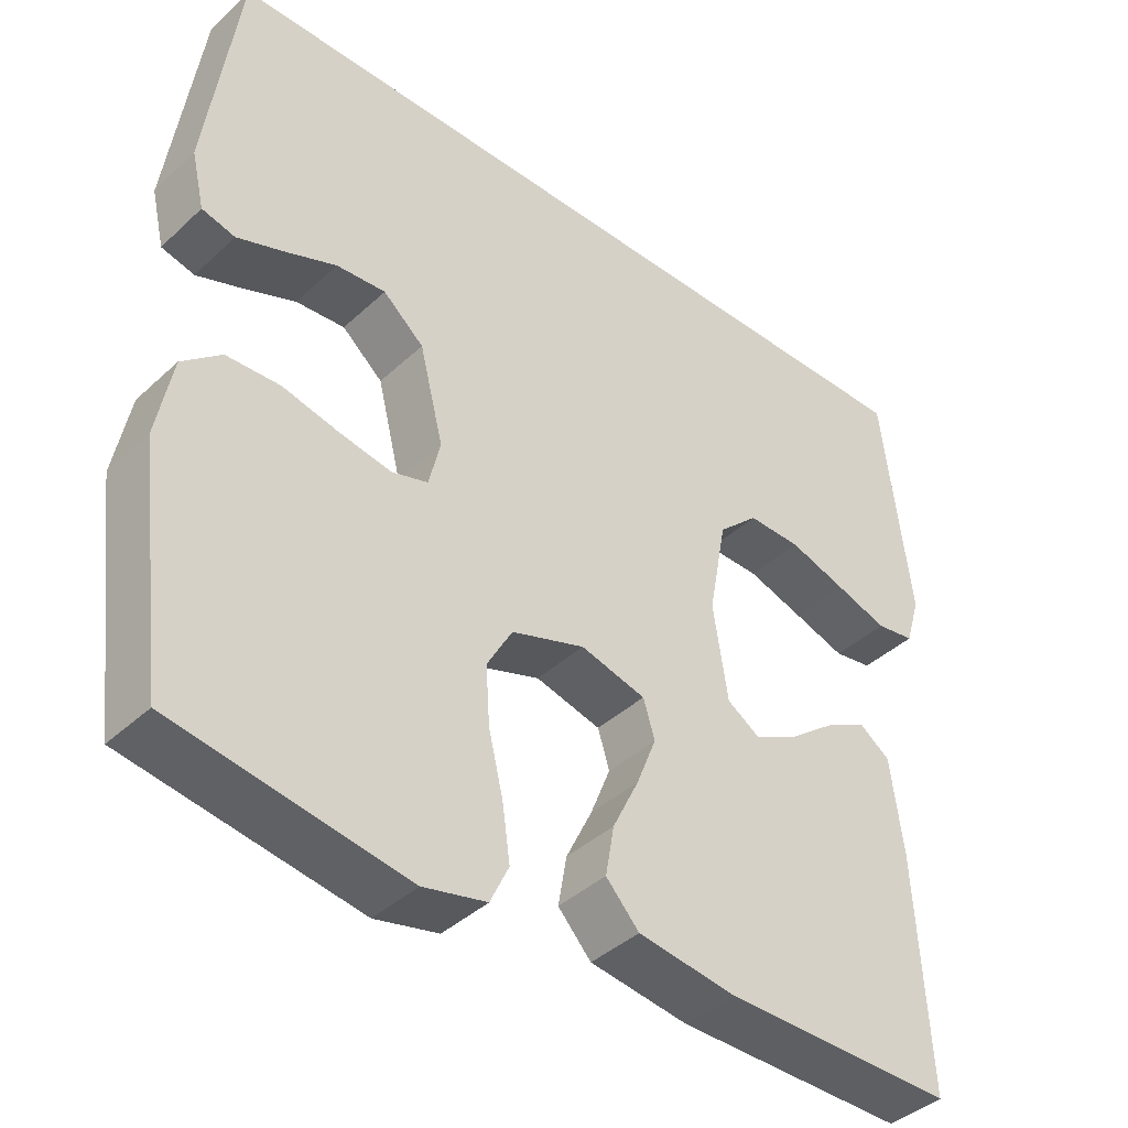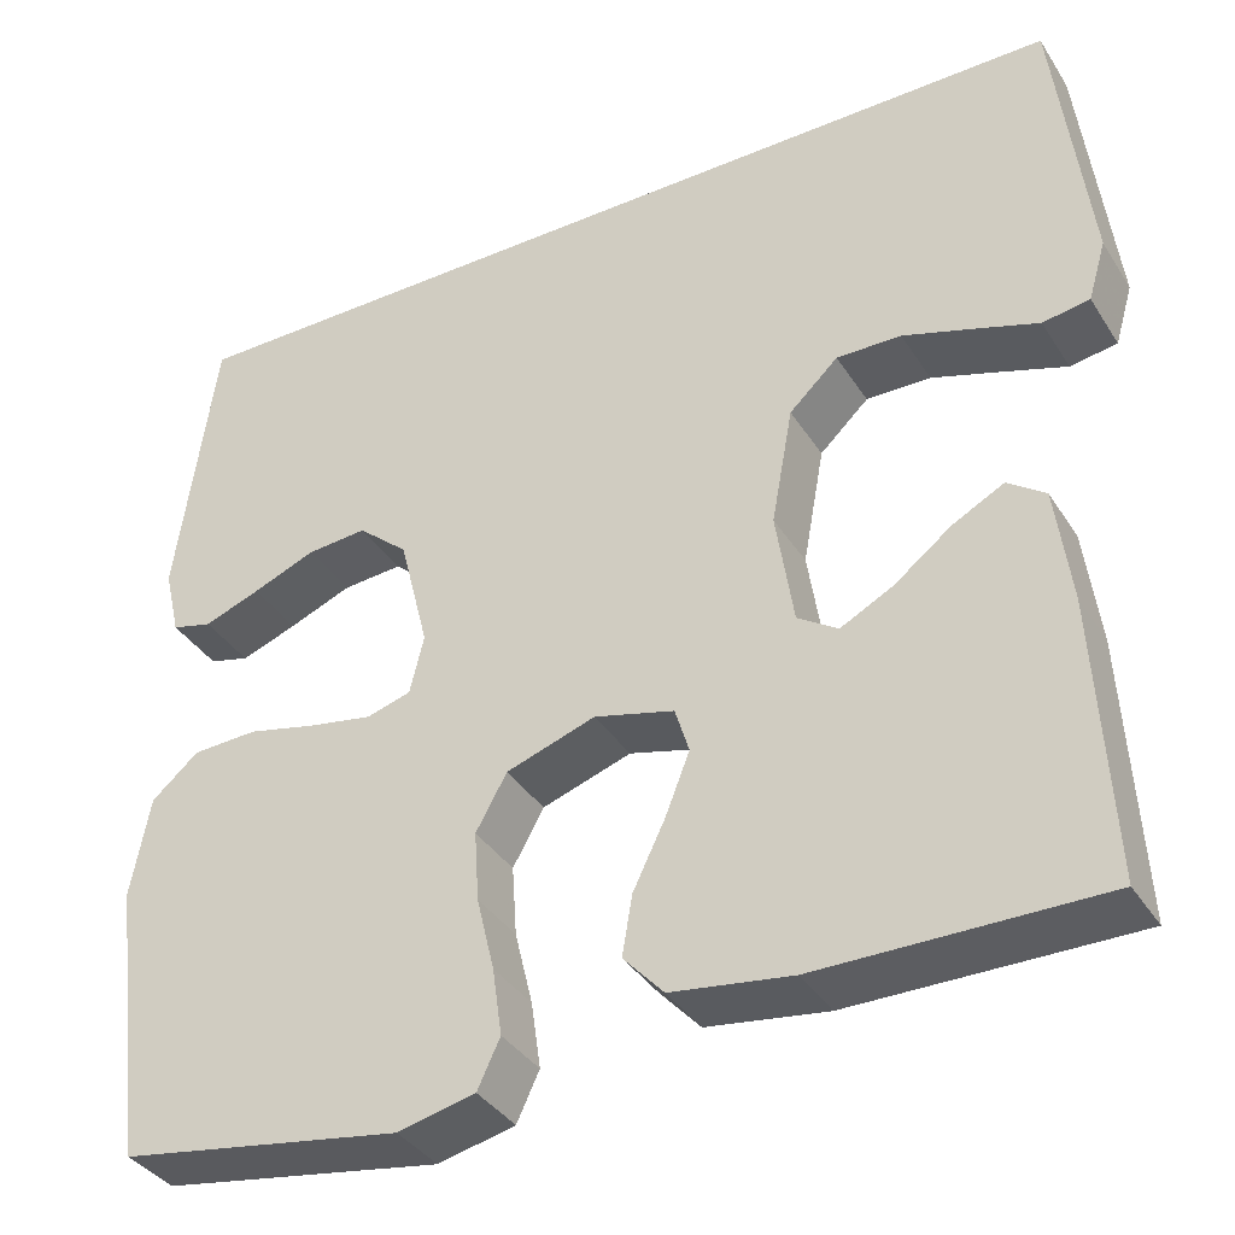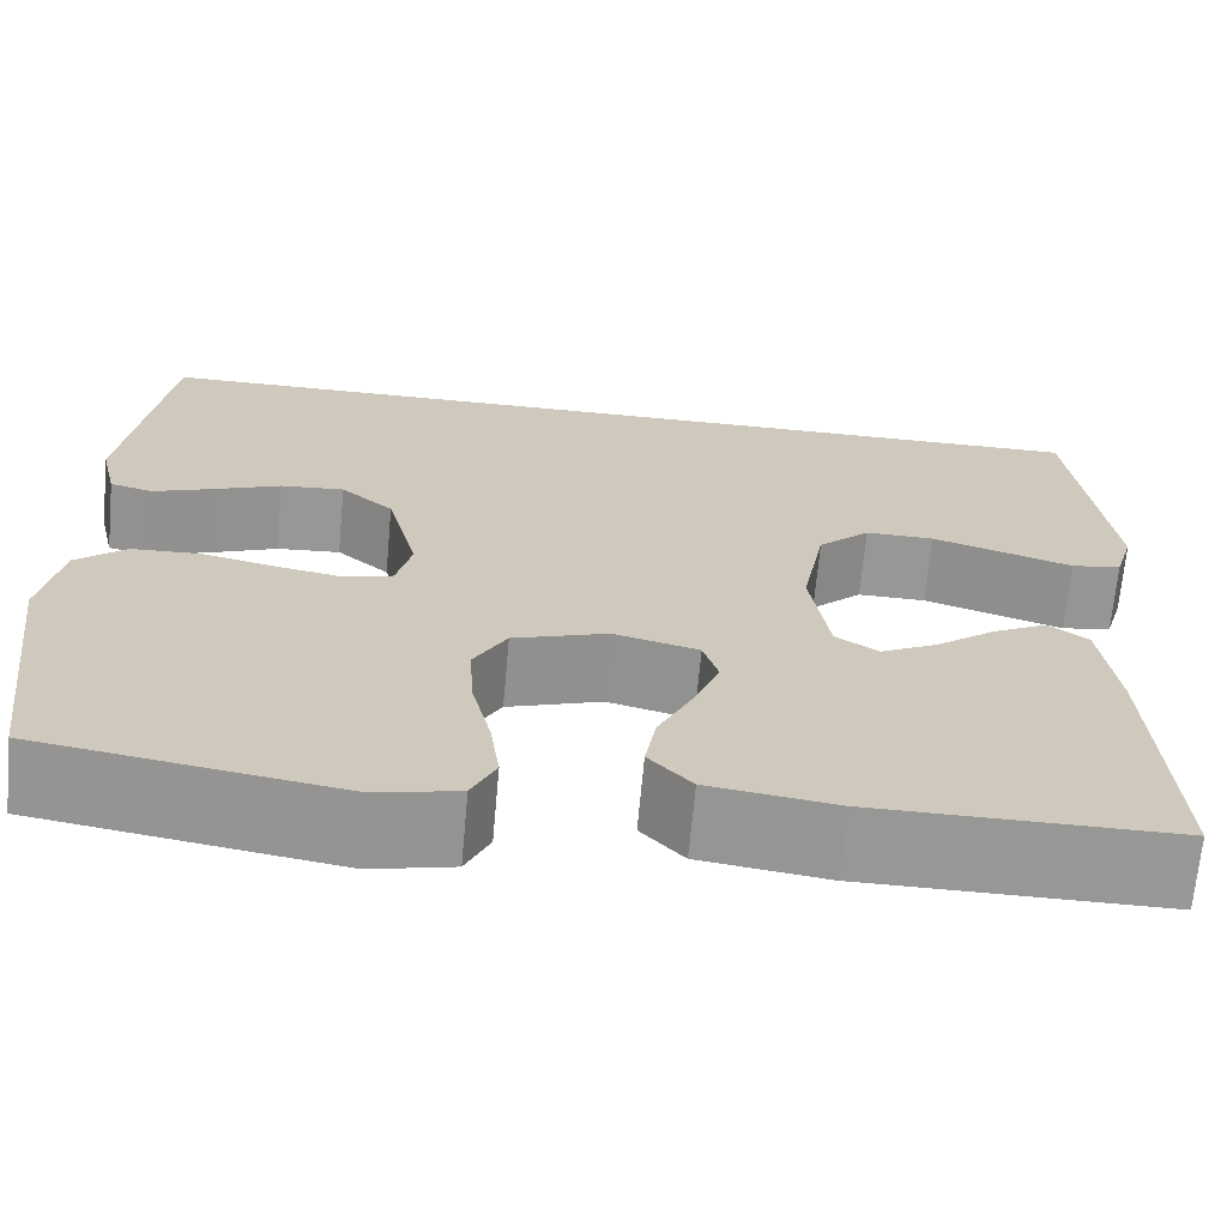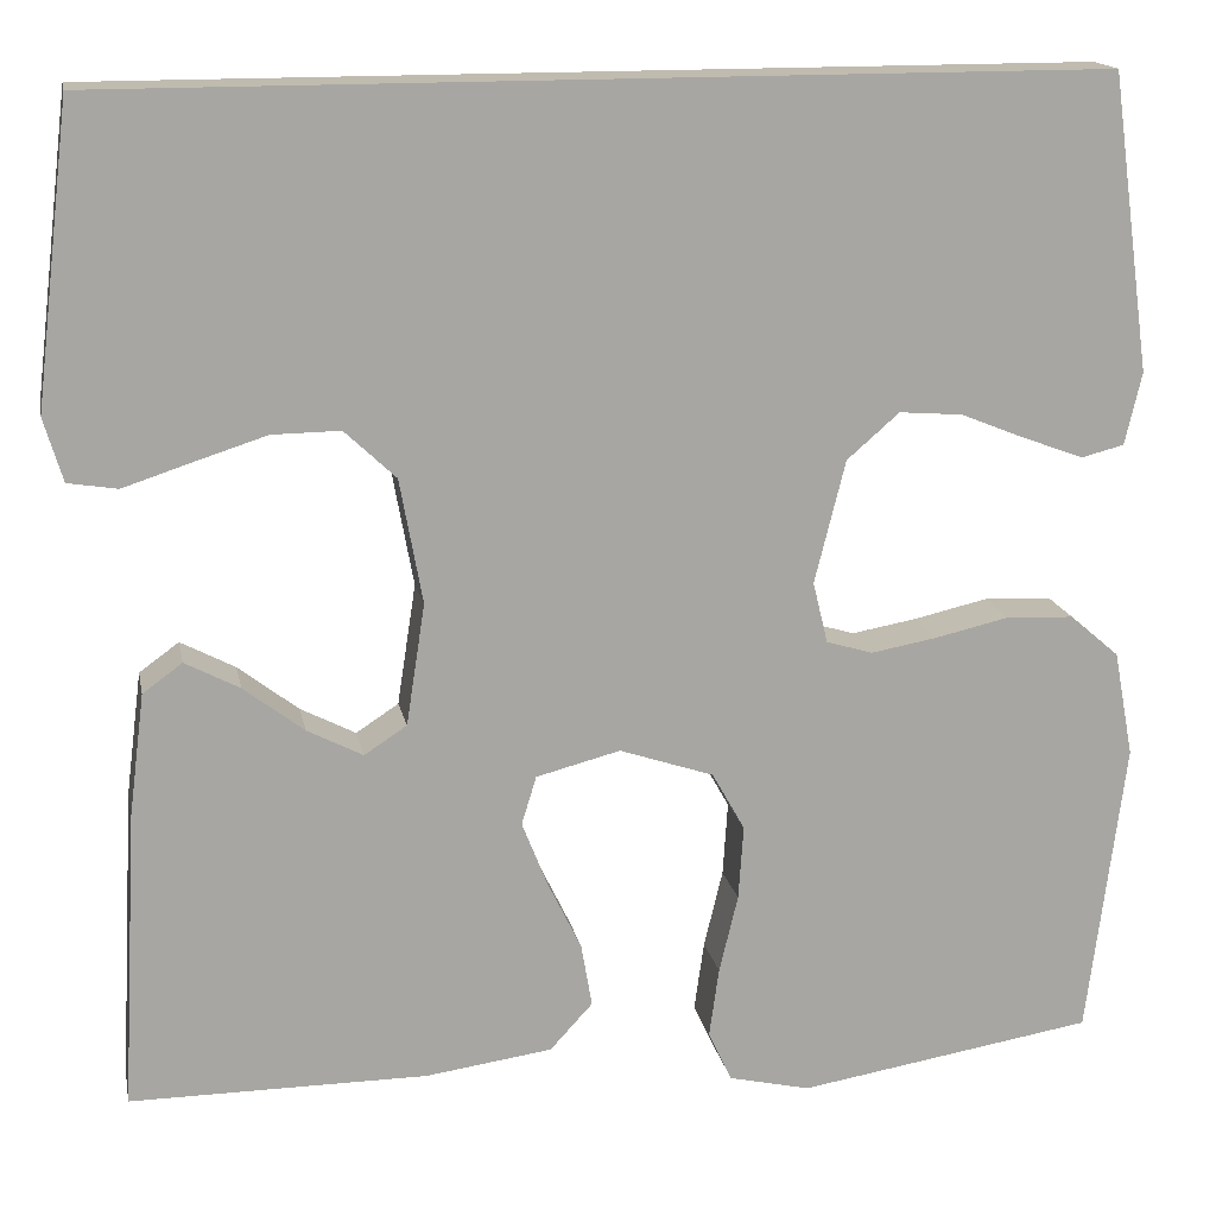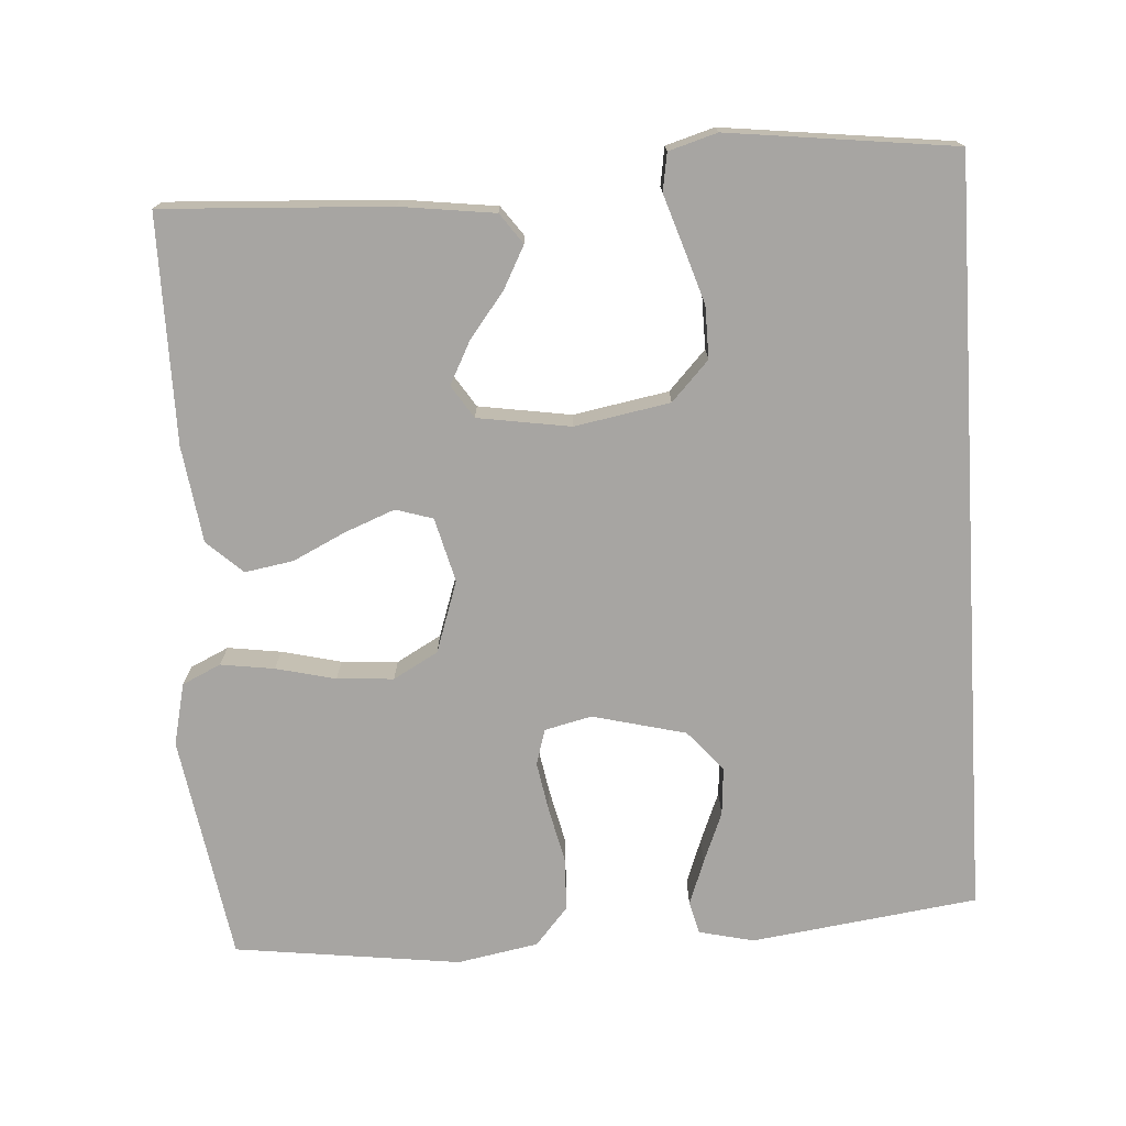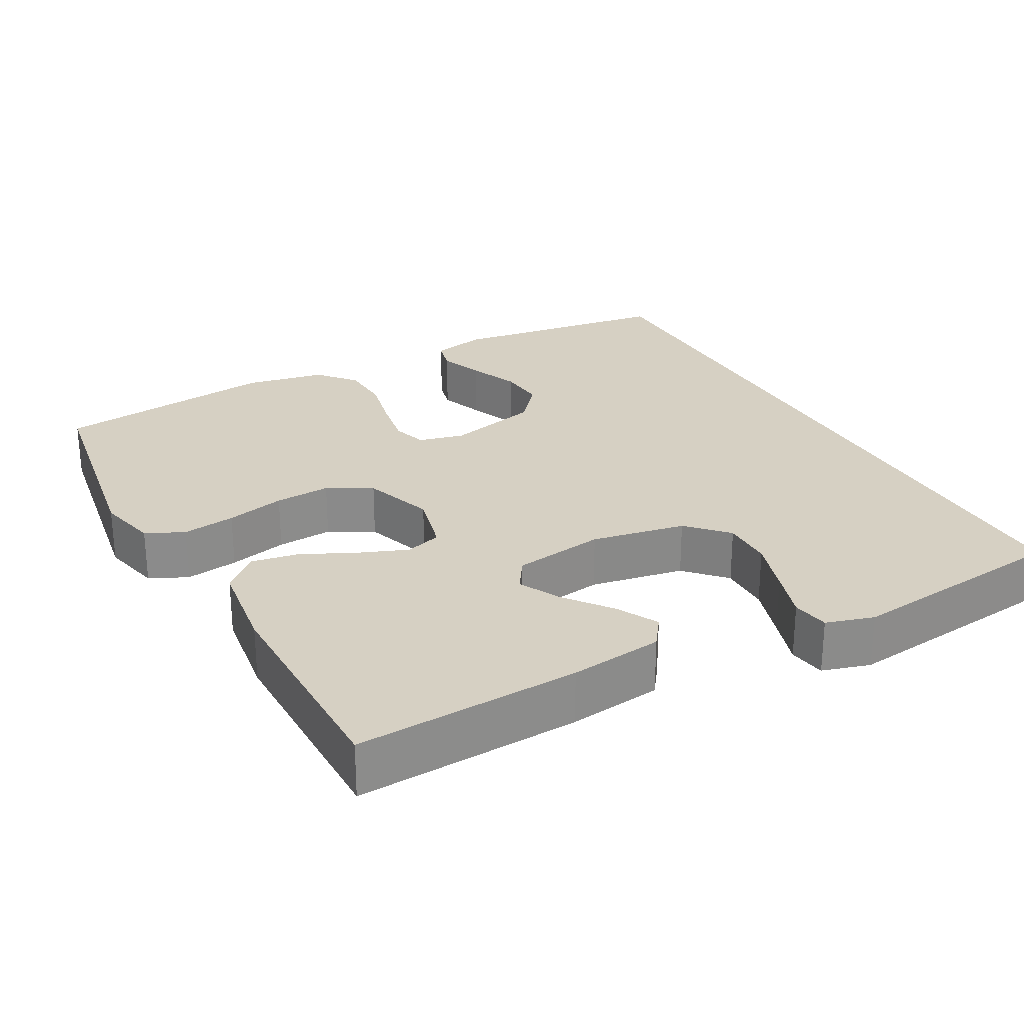
<metadata>
{"format":"obj","ext":"obj","renderer":"f3d","projection":"perspective","resolution":1024,"background":"white","views":[{"elev":-40.8,"azim":138.3,"up":"+Z"},{"elev":-37.0,"azim":-151.3,"up":"+Z"},{"elev":-68.1,"azim":174.8,"up":"+Z"},{"elev":16.1,"azim":-11.0,"up":"+Z"},{"elev":-73.9,"azim":-86.4,"up":"+Y"},{"elev":26.5,"azim":-118.8,"up":"+Y"}]}
</metadata>
<code>
v 0.5 0.07 -0.5
v 0.2 0.07 -0.549
v 0.118 0.07 -0.53
v 0.094 0.07 -0.479
v 0.104 0.07 -0.408
v 0.123 0.07 -0.329
v 0.128 0.07 -0.254
v 0.095 0.07 -0.195
v 0 0.07 -0.163
v -0.085 0.07 -0.185
v -0.1 0.07 -0.234
v -0.074 0.07 -0.3
v -0.04 0.07 -0.37
v -0.029 0.07 -0.434
v -0.072 0.07 -0.481
v -0.2 0.07 -0.499
v -0.5 0.07 -0.5
v -0.484 0.07 -0.2
v -0.468 0.07 -0.075
v -0.428 0.07 -0.046
v -0.373 0.07 -0.075
v -0.312 0.07 -0.122
v -0.256 0.07 -0.151
v -0.213 0.07 -0.123
v -0.194 0.07 0
v -0.217 0.07 0.126
v -0.269 0.07 0.175
v -0.338 0.07 0.174
v -0.413 0.07 0.15
v -0.48 0.07 0.128
v -0.53 0.07 0.136
v -0.549 0.07 0.2
v -0.513 0.07 0.5
v 0.49 0.07 0.5
v 0.531 0.07 0.2
v 0.514 0.07 0.127
v 0.471 0.07 0.116
v 0.411 0.07 0.138
v 0.344 0.07 0.165
v 0.28 0.07 0.17
v 0.227 0.07 0.124
v 0.196 0.07 0
v 0.211 0.07 -0.062
v 0.258 0.07 -0.076
v 0.325 0.07 -0.064
v 0.399 0.07 -0.047
v 0.468 0.07 -0.05
v 0.518 0.07 -0.093
v 0.538 0.07 -0.2
v 0.5 0 -0.5
v 0.2 0 -0.549
v 0.118 0 -0.53
v 0.094 0 -0.479
v 0.104 0 -0.408
v 0.123 0 -0.329
v 0.128 0 -0.254
v 0.095 0 -0.195
v 0 0 -0.163
v -0.085 0 -0.185
v -0.1 0 -0.234
v -0.074 0 -0.3
v -0.04 0 -0.37
v -0.029 0 -0.434
v -0.072 0 -0.481
v -0.2 0 -0.499
v -0.5 0 -0.5
v -0.484 0 -0.2
v -0.468 0 -0.075
v -0.428 0 -0.046
v -0.373 0 -0.075
v -0.312 0 -0.122
v -0.256 0 -0.151
v -0.213 0 -0.123
v -0.194 0 0
v -0.217 0 0.126
v -0.269 0 0.175
v -0.338 0 0.174
v -0.413 0 0.15
v -0.48 0 0.128
v -0.53 0 0.136
v -0.549 0 0.2
v -0.513 0 0.5
v 0.49 0 0.5
v 0.531 0 0.2
v 0.514 0 0.127
v 0.471 0 0.116
v 0.411 0 0.138
v 0.344 0 0.165
v 0.28 0 0.17
v 0.227 0 0.124
v 0.196 0 0
v 0.211 0 -0.062
v 0.258 0 -0.076
v 0.325 0 -0.064
v 0.399 0 -0.047
v 0.468 0 -0.05
v 0.518 0 -0.093
v 0.538 0 -0.2
f 45 46 47 48
f 44 45 48 49
f 43 44 49 1
f 36 37 38 39
f 34 35 36 39
f 34 39 40
f 33 34 40 41
f 29 30 31 32
f 28 29 32 33
f 27 28 33
f 26 27 33 41
f 19 20 21 22
f 19 22 23
f 18 19 23
f 17 18 23
f 16 17 23 24
f 12 13 14 15
f 11 12 15 16
f 10 11 16 24
f 3 4 5 6
f 3 6 7
f 43 1 2 3
f 42 43 3 7
f 25 26 41 42
f 9 10 24 25
f 8 9 25 42
f 7 8 42
f 97 96 95 94
f 98 97 94 93
f 50 98 93 92
f 88 87 86 85
f 88 85 84 83
f 89 88 83
f 90 89 83 82
f 81 80 79 78
f 82 81 78 77
f 82 77 76
f 90 82 76 75
f 71 70 69 68
f 72 71 68
f 72 68 67
f 72 67 66
f 73 72 66 65
f 64 63 62 61
f 65 64 61 60
f 73 65 60 59
f 55 54 53 52
f 56 55 52
f 52 51 50 92
f 56 52 92 91
f 91 90 75 74
f 74 73 59 58
f 91 74 58 57
f 91 57 56
f 1 50 51 2
f 2 51 52 3
f 3 52 53 4
f 4 53 54 5
f 5 54 55 6
f 6 55 56 7
f 7 56 57 8
f 8 57 58 9
f 9 58 59 10
f 10 59 60 11
f 11 60 61 12
f 12 61 62 13
f 13 62 63 14
f 14 63 64 15
f 15 64 65 16
f 16 65 66 17
f 17 66 67 18
f 18 67 68 19
f 19 68 69 20
f 20 69 70 21
f 21 70 71 22
f 22 71 72 23
f 23 72 73 24
f 24 73 74 25
f 25 74 75 26
f 26 75 76 27
f 27 76 77 28
f 28 77 78 29
f 29 78 79 30
f 30 79 80 31
f 31 80 81 32
f 32 81 82 33
f 33 82 83 34
f 34 83 84 35
f 35 84 85 36
f 36 85 86 37
f 37 86 87 38
f 38 87 88 39
f 39 88 89 40
f 40 89 90 41
f 41 90 91 42
f 42 91 92 43
f 43 92 93 44
f 44 93 94 45
f 45 94 95 46
f 46 95 96 47
f 47 96 97 48
f 48 97 98 49
f 49 98 50 1

</code>
